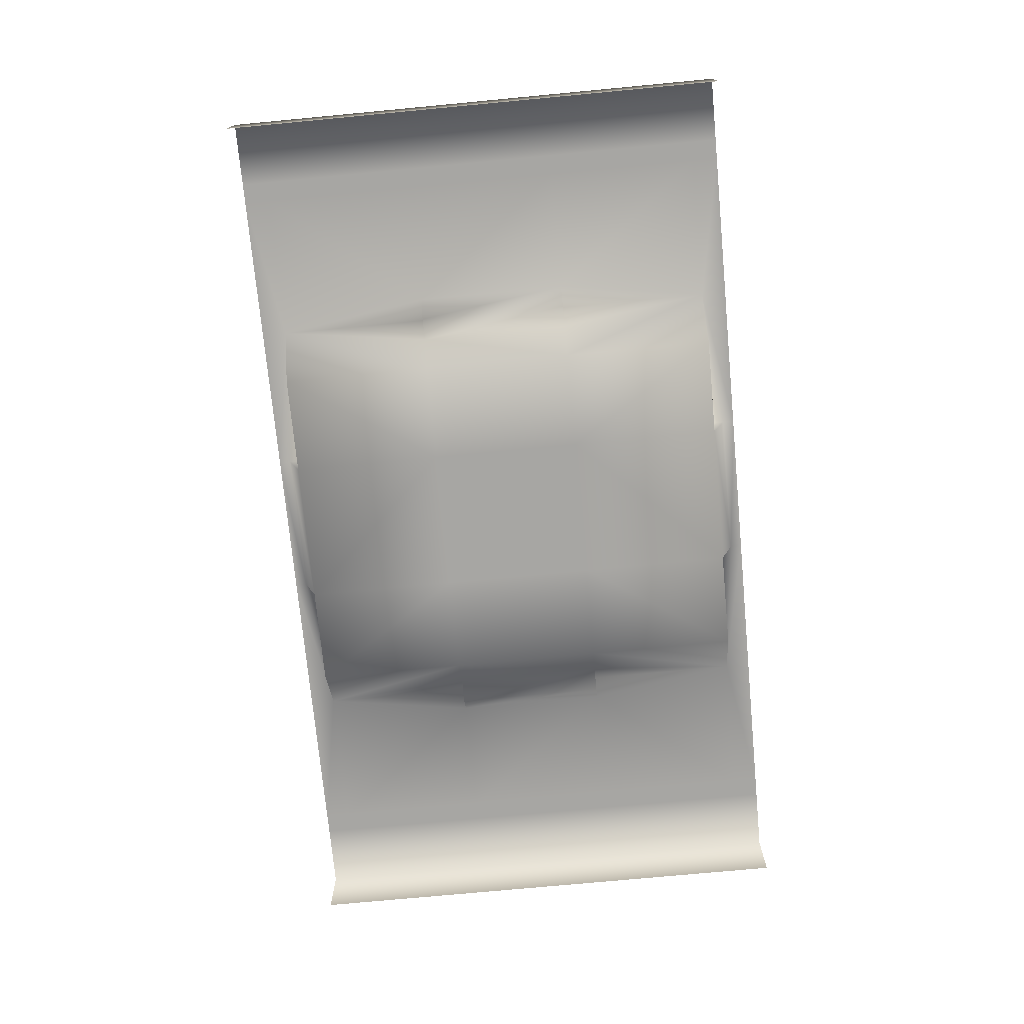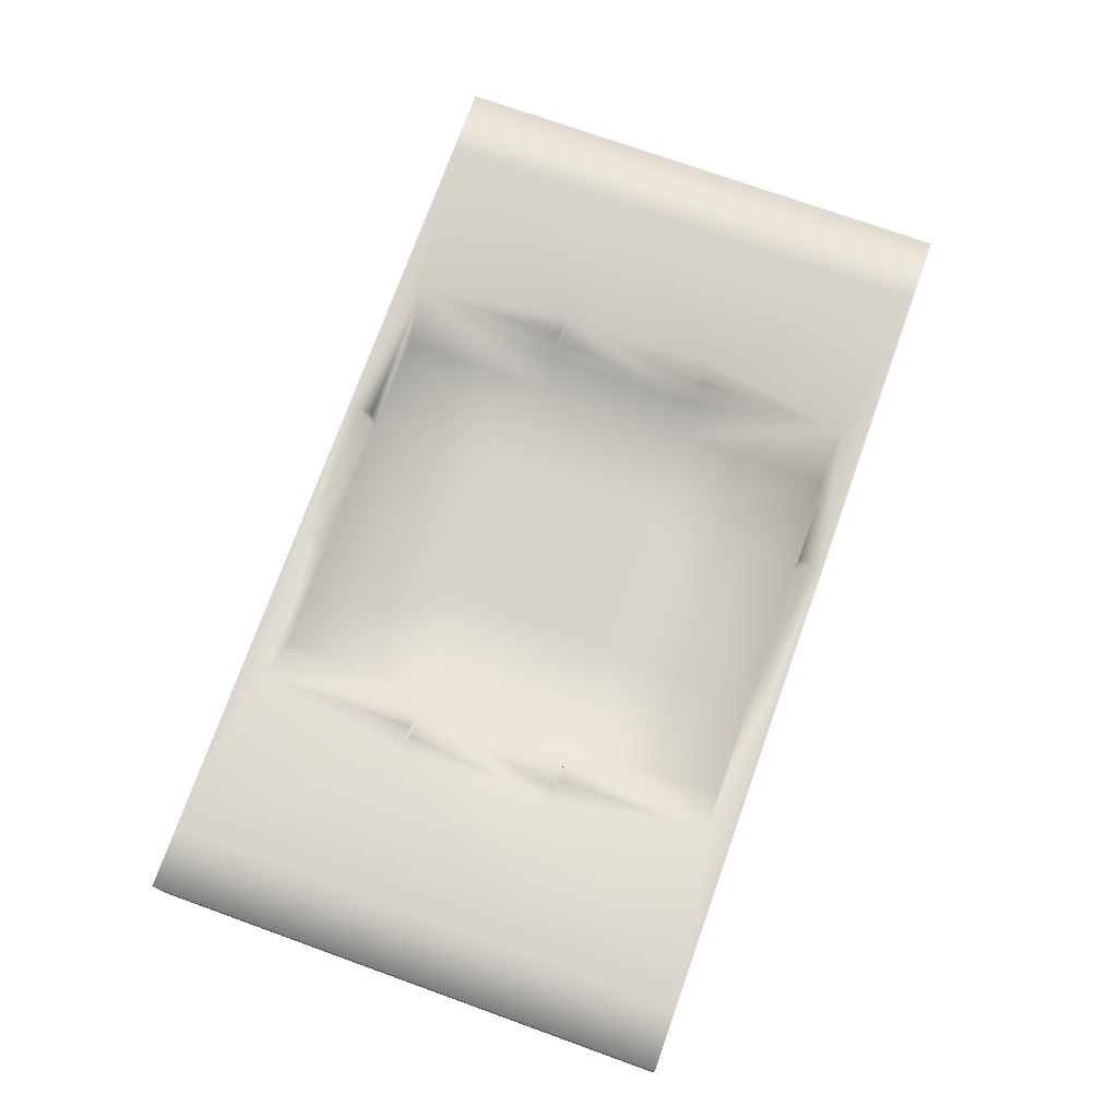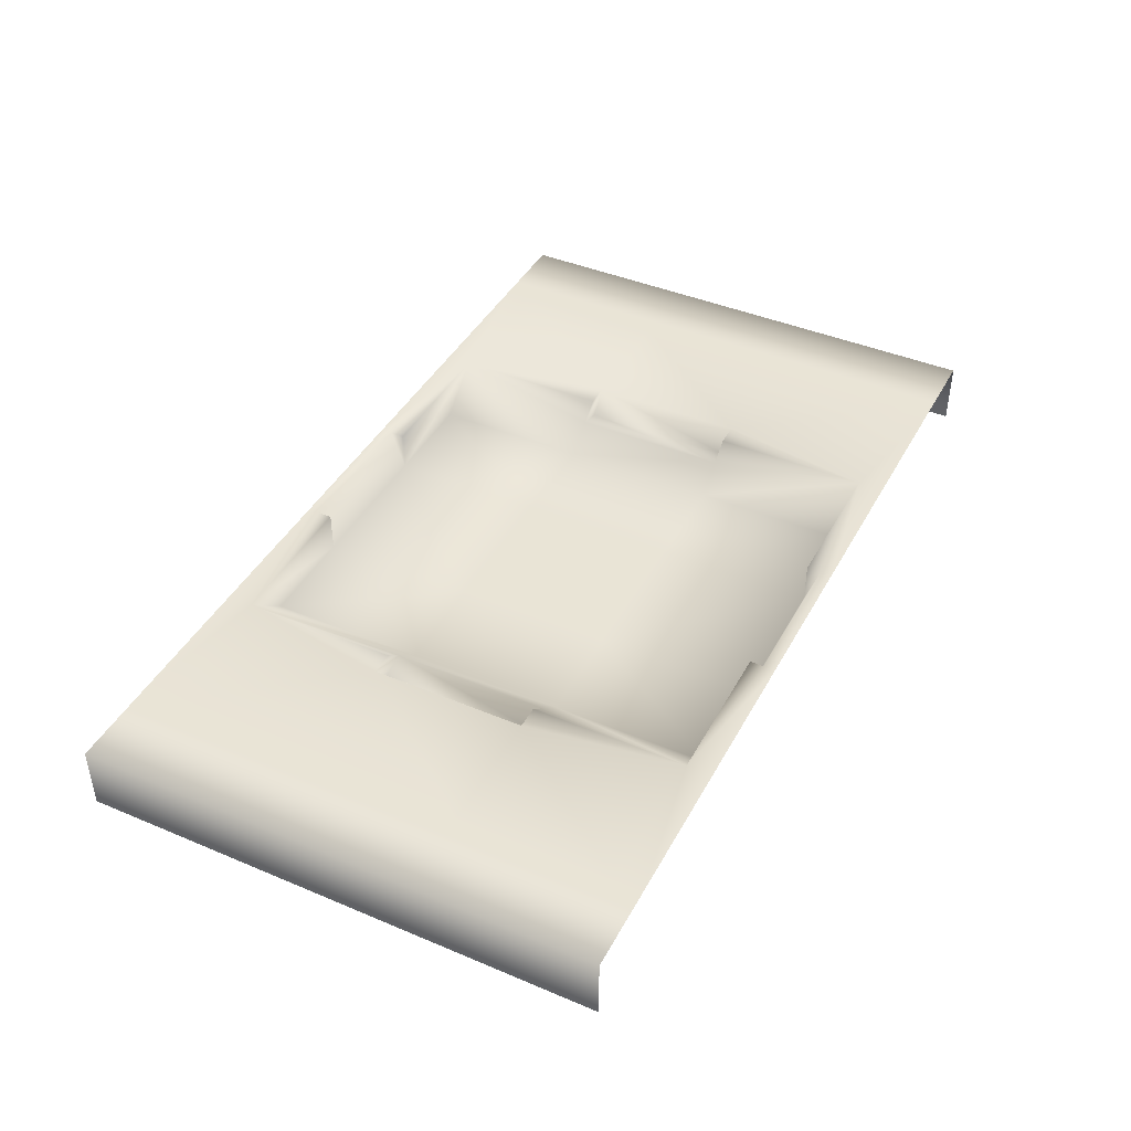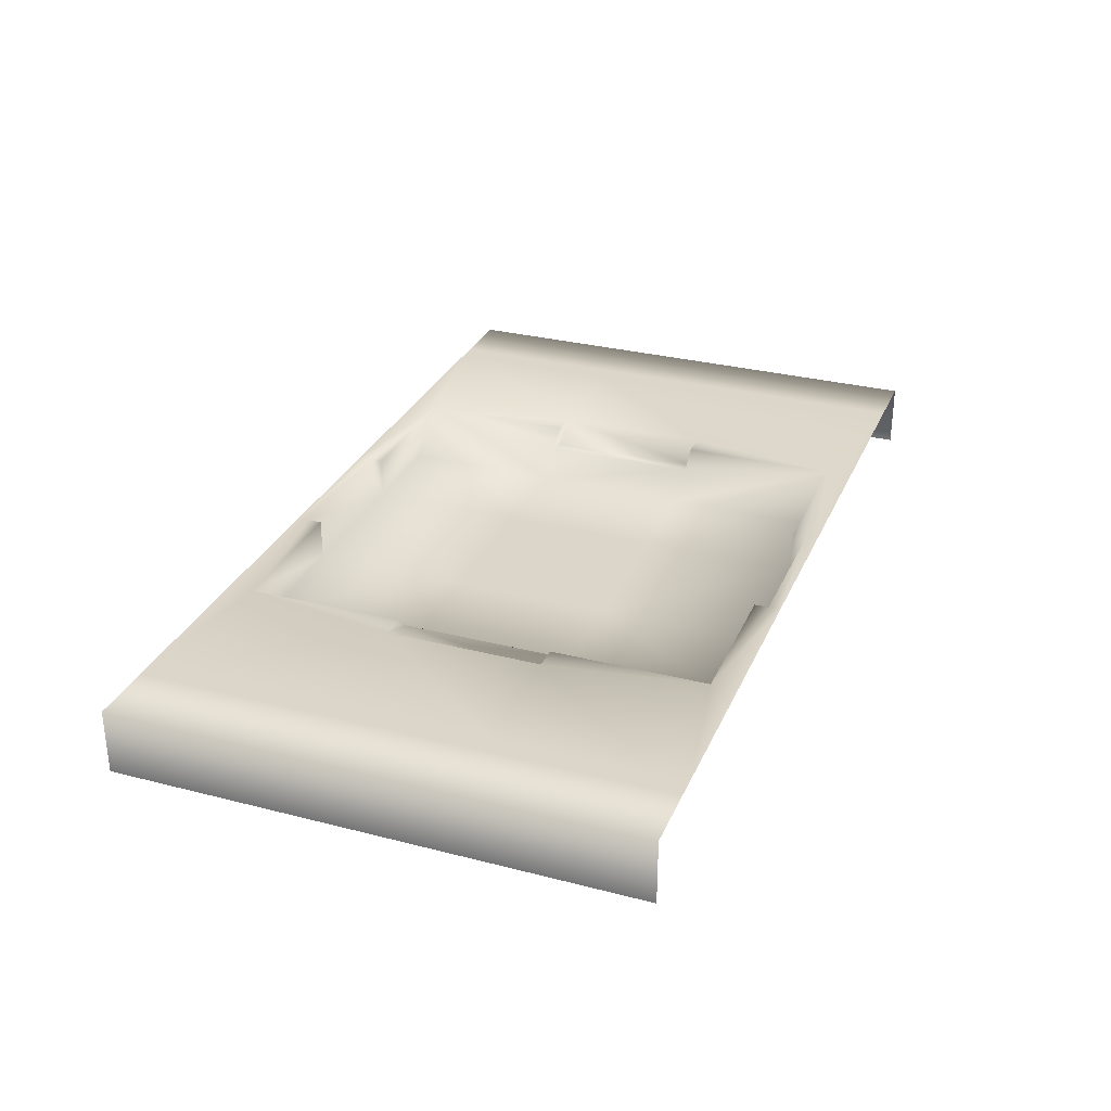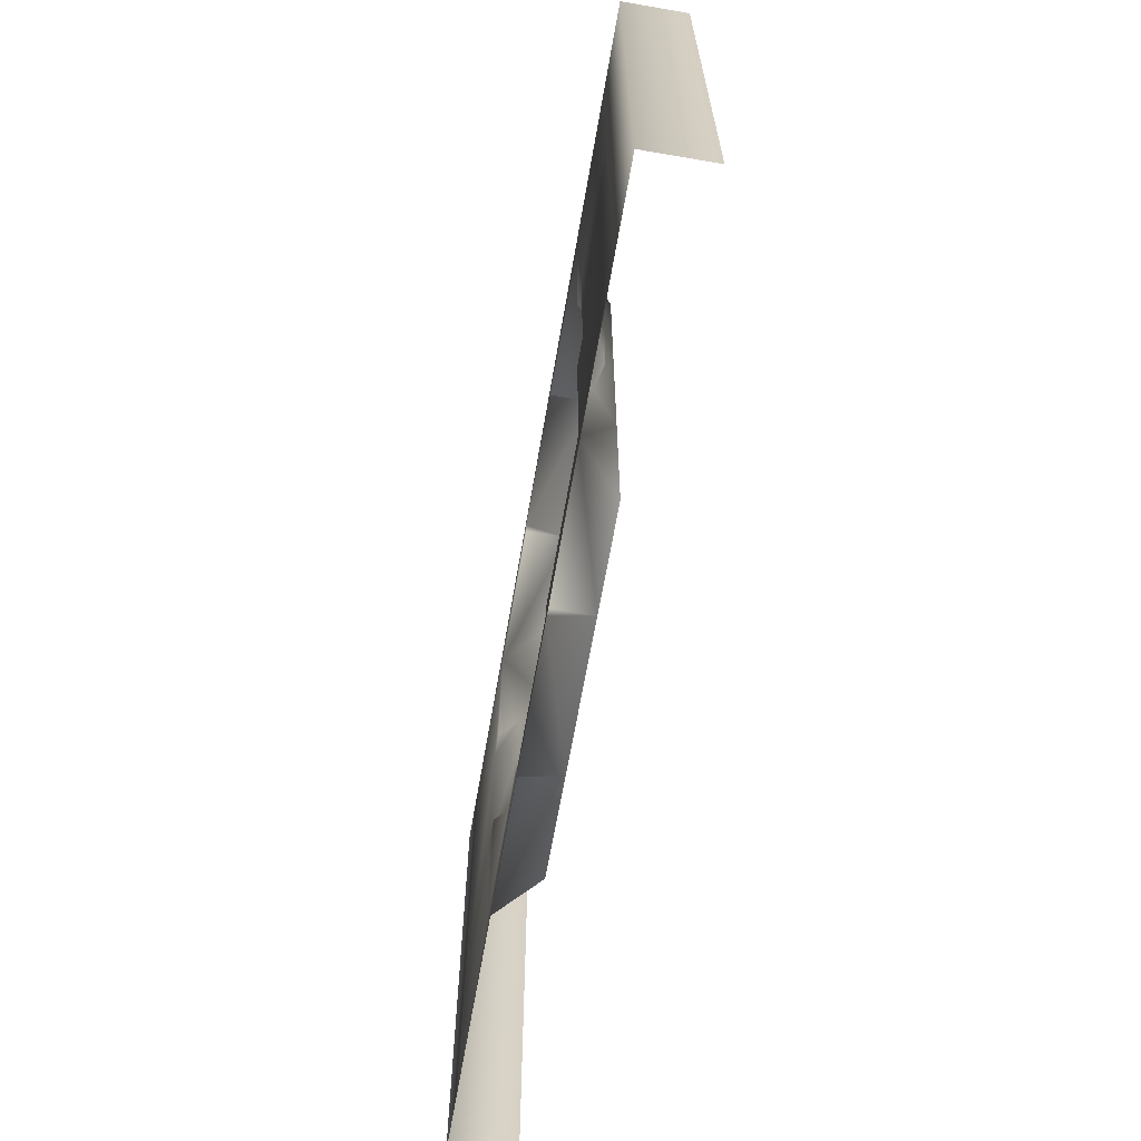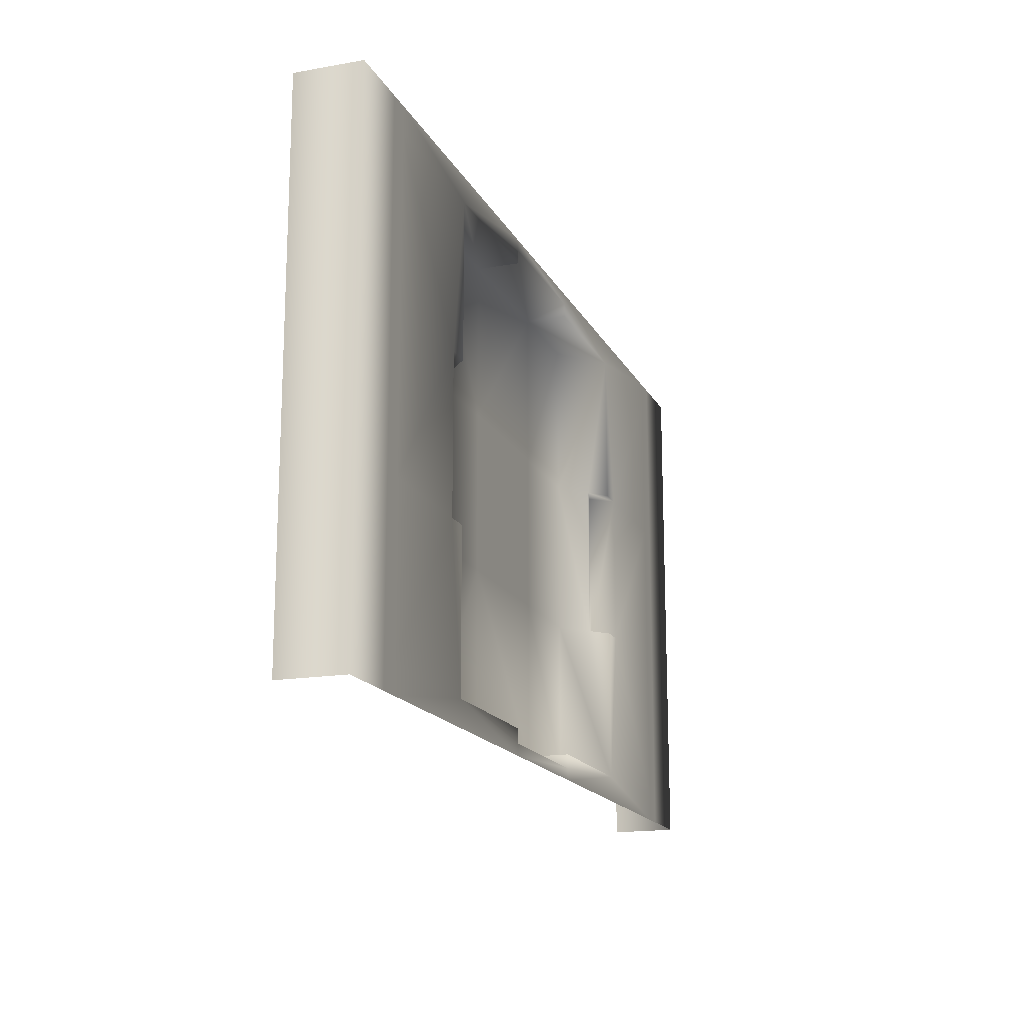
<metadata>
{"format":"obj","ext":"obj","renderer":"f3d","projection":"perspective","resolution":1024,"background":"white","views":[{"elev":-74.2,"azim":-84.6,"up":"+Z"},{"elev":74.8,"azim":109.7,"up":"+Z"},{"elev":42.4,"azim":-63.3,"up":"+Z"},{"elev":30.0,"azim":-69.4,"up":"+Z"},{"elev":-64.6,"azim":80.2,"up":"+Y"},{"elev":-16.7,"azim":-70.3,"up":"+Y"}]}
</metadata>
<code>
v  0 0.396 -0
v  0 -0 -0
v  0 0 1
v  0 0.396 1
v  0 2.799 -0
v  0 2.799 1
v  5.861 0.1775 1
v  5.861 0.396 1
v  3.582 0.396 1
v  4.298 0.396 0.3646
v  5.861 0.396 0.3646
v  5.861 2.799 0.3646
v  4.298 2.799 0.3646
v  1 0 1
v  1 0.396 1
v  1 2.799 1
v  1.303 0 1
v  1.303 0.396 1
v  1.303 2.799 1
v  3.582 0 1
v  3.217 2.799 1
v  3.867 2.799 0.7443
v  5.861 0 1
v  0 5.201 1
v  0 5.201 -0
v  8.139 2.799 0.3646
v  8.139 5.201 0.3646
v  5.861 5.201 0.3646
v  1 5.201 1
v  3.582 2.799 1
v  3.502 2.799 0.6539
v  3.867 5.201 0.7443
v  3.502 5.201 0.6539
v  14 0.396 0
v  14 0.396 1
v  14 0 1
v  14 -0 0
v  14 2.799 0
v  14 2.799 1
v  8.139 0.1775 1
v  10.42 0.396 1
v  8.139 0.396 1
v  9.702 0.396 0.3646
v  9.702 2.799 0.3646
v  8.139 0.396 0.3646
v  13 0.396 1
v  13 0 1
v  13 2.799 1
v  12.7 0.396 1
v  12.7 0 1
v  12.7 2.799 1
v  10.42 0 1
v  10.78 2.799 1
v  10.13 2.799 0.7443
v  8.139 0 1
v  13 5.201 1
v  12.7 5.201 1
v  10.78 5.201 1
v  10.13 5.201 0.7443
v  9.702 5.201 0.3646
v  10.42 2.799 1
v  10.5 5.201 0.6539
v  10.5 2.799 0.6539
v  0 7.604 -0
v  0 7.604 1
v  0 8 1
v  0 8 -0
v  5.861 7.822 1
v  3.582 7.604 1
v  5.861 7.604 1
v  4.298 7.604 0.3646
v  4.298 5.201 0.3646
v  5.861 7.604 0.3646
v  1 7.604 1
v  1 8 1
v  1.303 7.604 1
v  1.303 8 1
v  1.303 5.201 1
v  3.582 8 1
v  3.217 5.201 1
v  5.861 8 1
v  3.582 5.201 1
v  14 7.604 0
v  14 8 0
v  14 8 1
v  14 7.604 1
v  14 5.201 0
v  14 5.201 1
v  8.139 7.822 1
v  8.139 7.604 1
v  10.42 7.604 1
v  9.702 7.604 0.3646
v  8.139 7.604 0.3646
v  13 8 1
v  13 7.604 1
v  12.7 8 1
v  12.7 7.604 1
v  10.42 8 1
v  8.139 8 1
v  10.42 5.201 1
o wall_inset_middle
g wall_inset_middle
f 1 2 3 4
f 5 1 4 6
f 7 8 9
f 10 11 12 13
f 4 3 14 15
f 6 4 15 16
f 15 14 17 18
f 16 15 18 19
f 9 18 17 20
f 21 19 18 9
f 9 10 13 22
f 9 8 11 10
f 9 20 23 7
f 8 7 11
f 5 6 24 25
f 12 26 27 28
f 6 16 29 24
f 9 30 21
f 22 30 9
f 31 22 32 33
f 22 31 21 30
f 34 35 36 37
f 38 39 35 34
f 40 41 42
f 43 44 26 45
f 35 46 47 36
f 39 48 46 35
f 46 49 50 47
f 48 51 49 46
f 41 52 50 49
f 45 26 12 11
f 53 41 49 51
f 41 54 44 43
f 41 43 45 42
f 41 40 55 52
f 40 7 23 55
f 42 45 40
f 56 57 51 48
f 57 58 53 51
f 54 59 60 44
f 41 53 61
f 54 41 61
f 62 59 54 63
f 54 61 53 63
f 11 7 40 45
f 64 65 66 67
f 25 24 65 64
f 68 69 70
f 71 72 28 73
f 65 74 75 66
f 24 29 74 65
f 74 76 77 75
f 29 78 76 74
f 69 79 77 76
f 80 69 76 78
f 69 32 72 71
f 69 71 73 70
f 69 68 81 79
f 70 73 68
f 16 19 78 29
f 19 21 80 78
f 13 12 28 72
f 32 22 13 72
f 69 80 82
f 32 69 82
f 21 31 33 80
f 32 82 80 33
f 83 84 85 86
f 87 83 86 88
f 89 90 91
f 92 93 27 60
f 86 85 94 95
f 88 86 95 56
f 95 94 96 97
f 56 95 97 57
f 91 97 96 98
f 93 73 28 27
f 58 57 97 91
f 91 92 60 59
f 91 90 93 92
f 91 98 99 89
f 89 99 81 68
f 90 89 93
f 87 88 39 38
f 88 56 48 39
f 60 27 26 44
f 91 100 58
f 59 100 91
f 58 62 63 53
f 59 62 58 100
f 93 89 68 73

</code>
